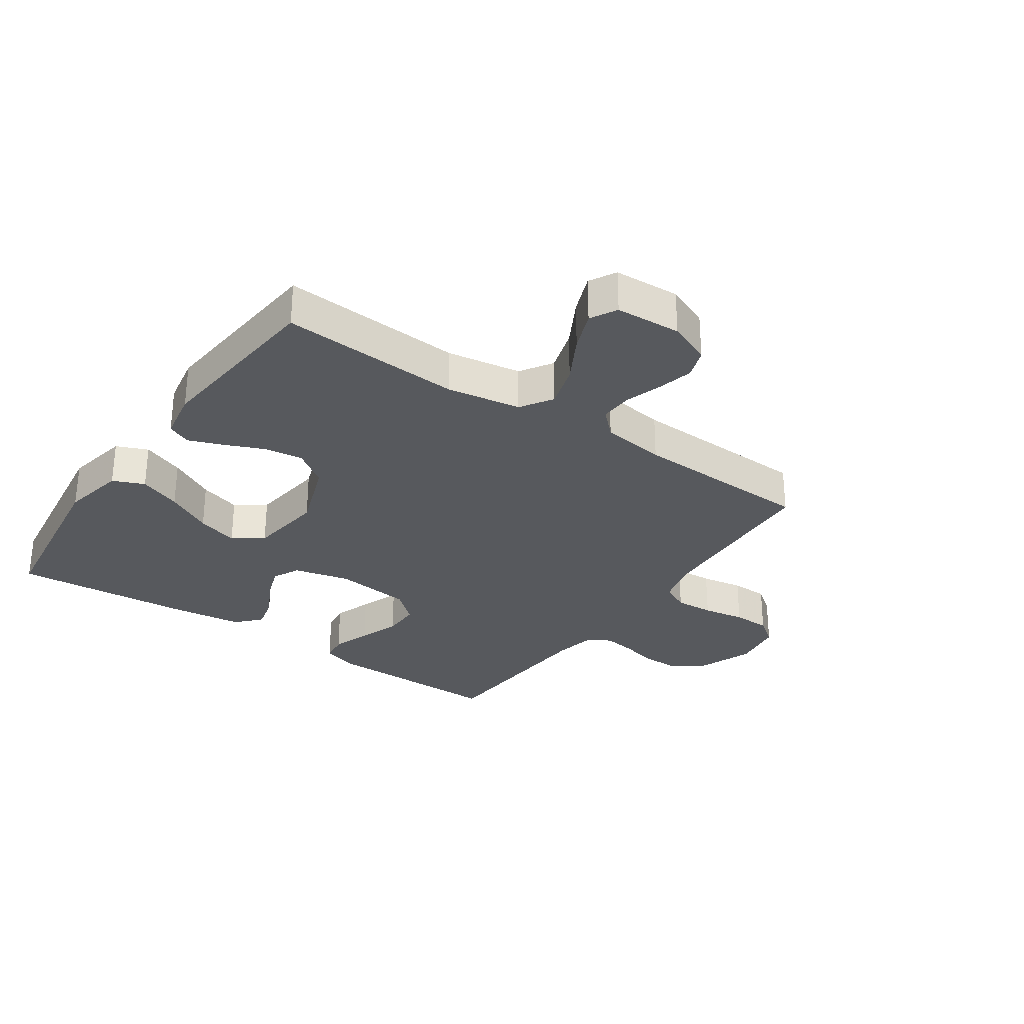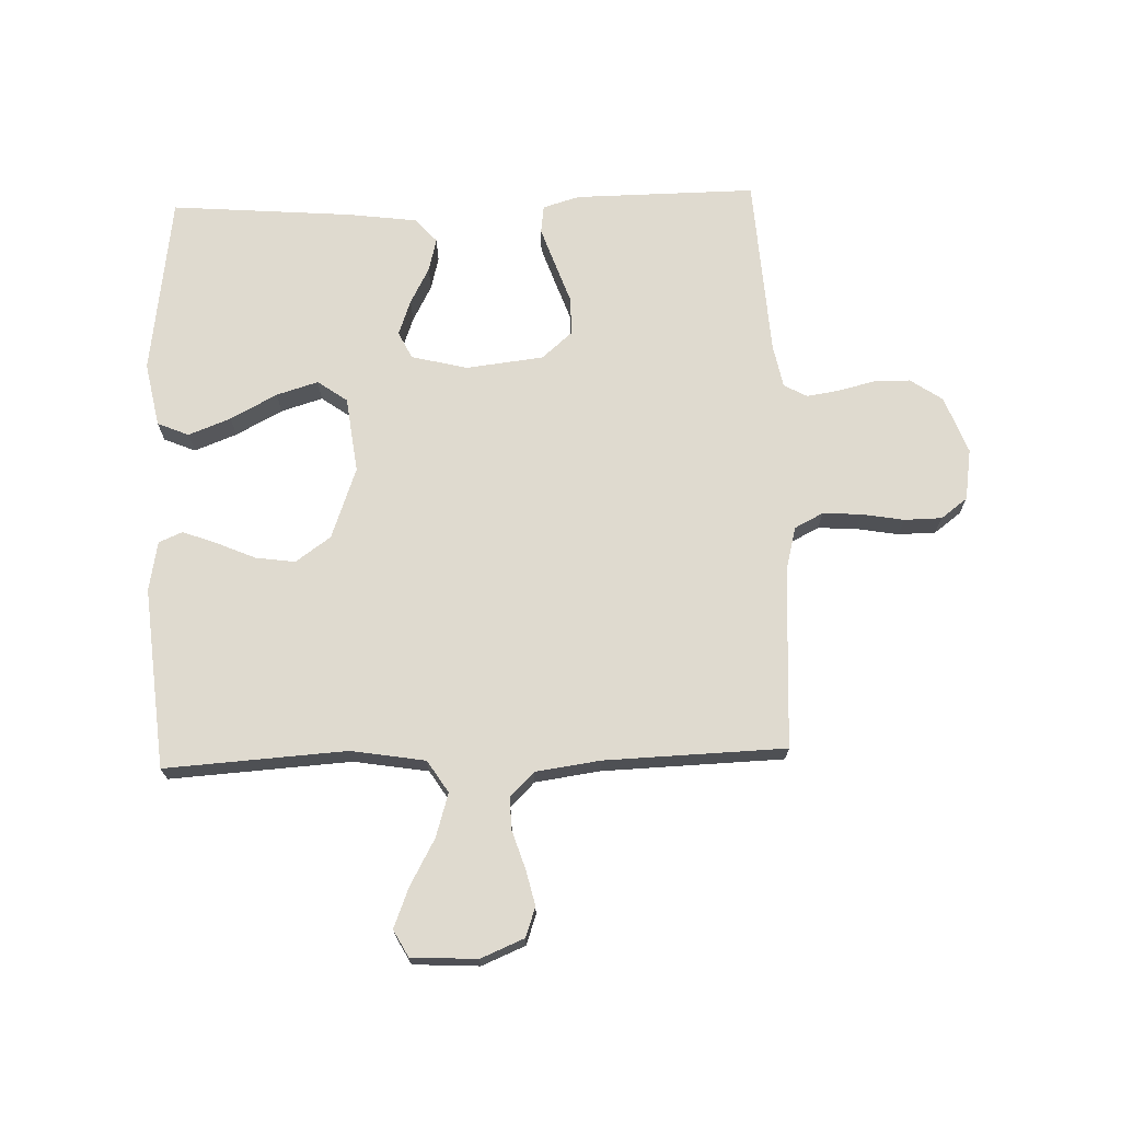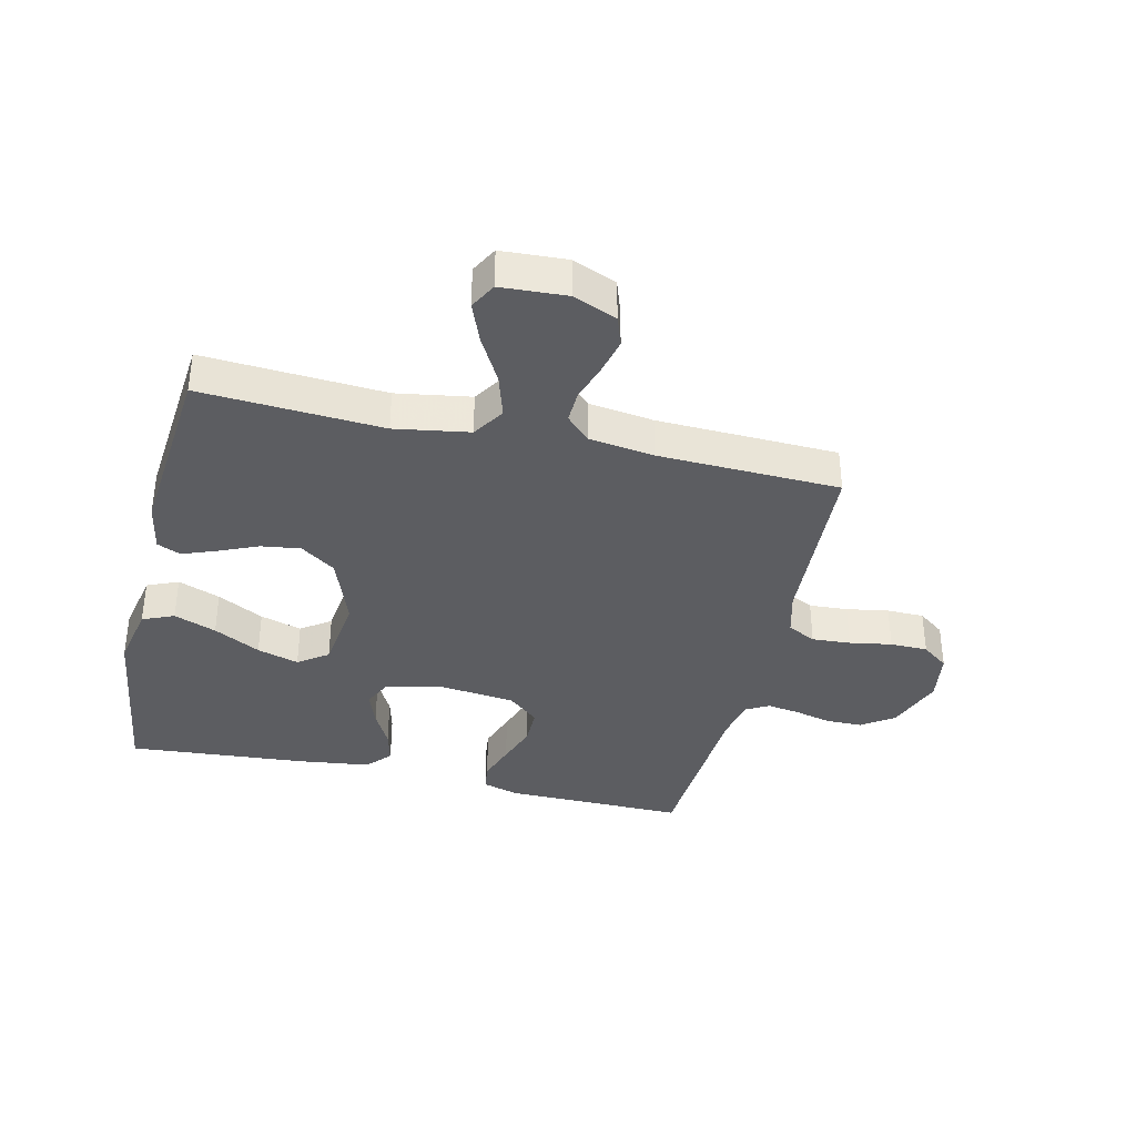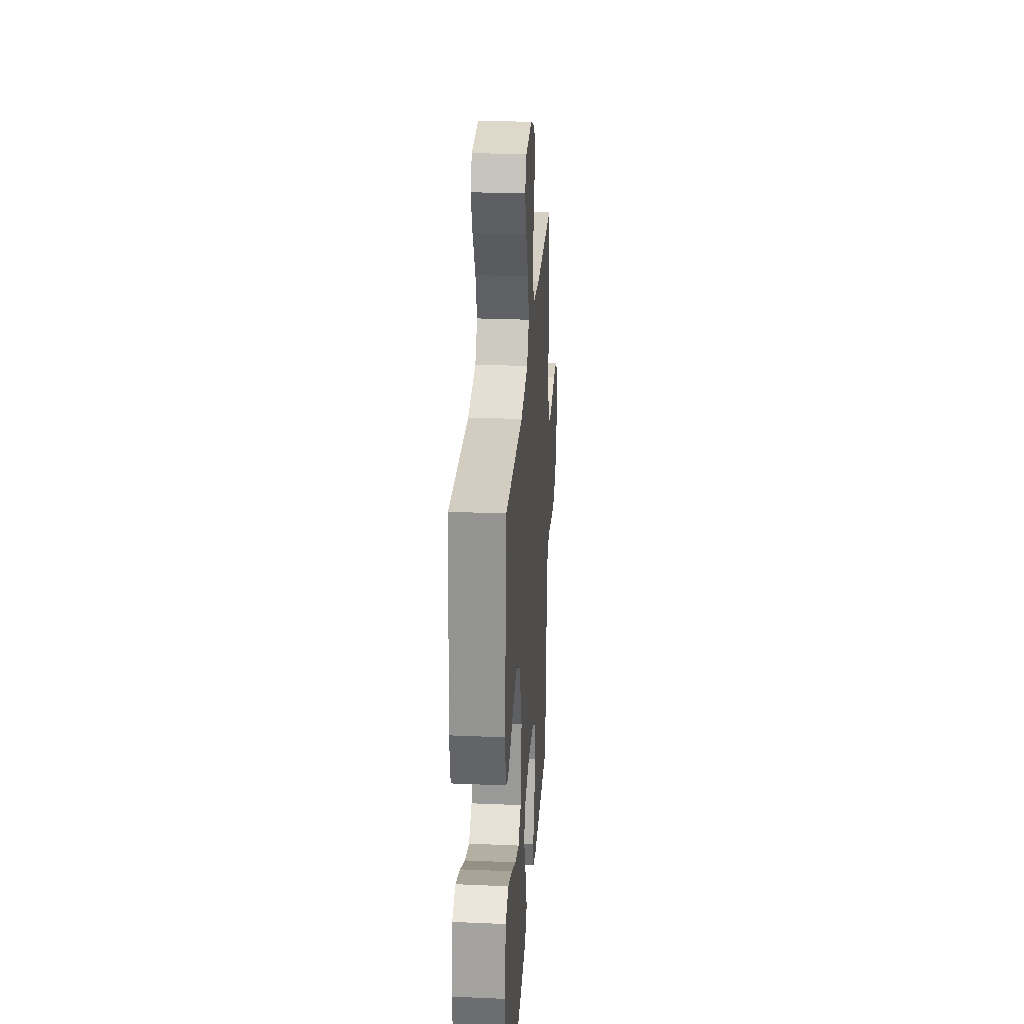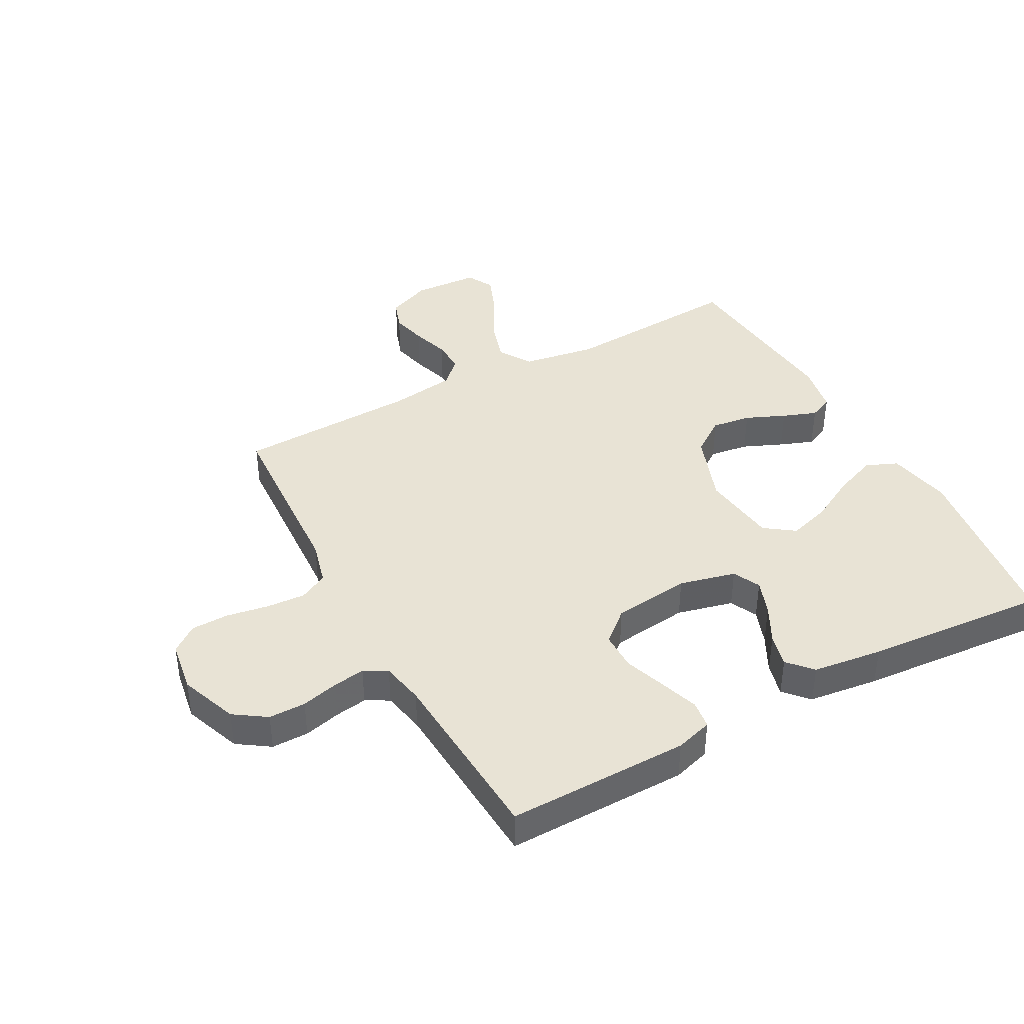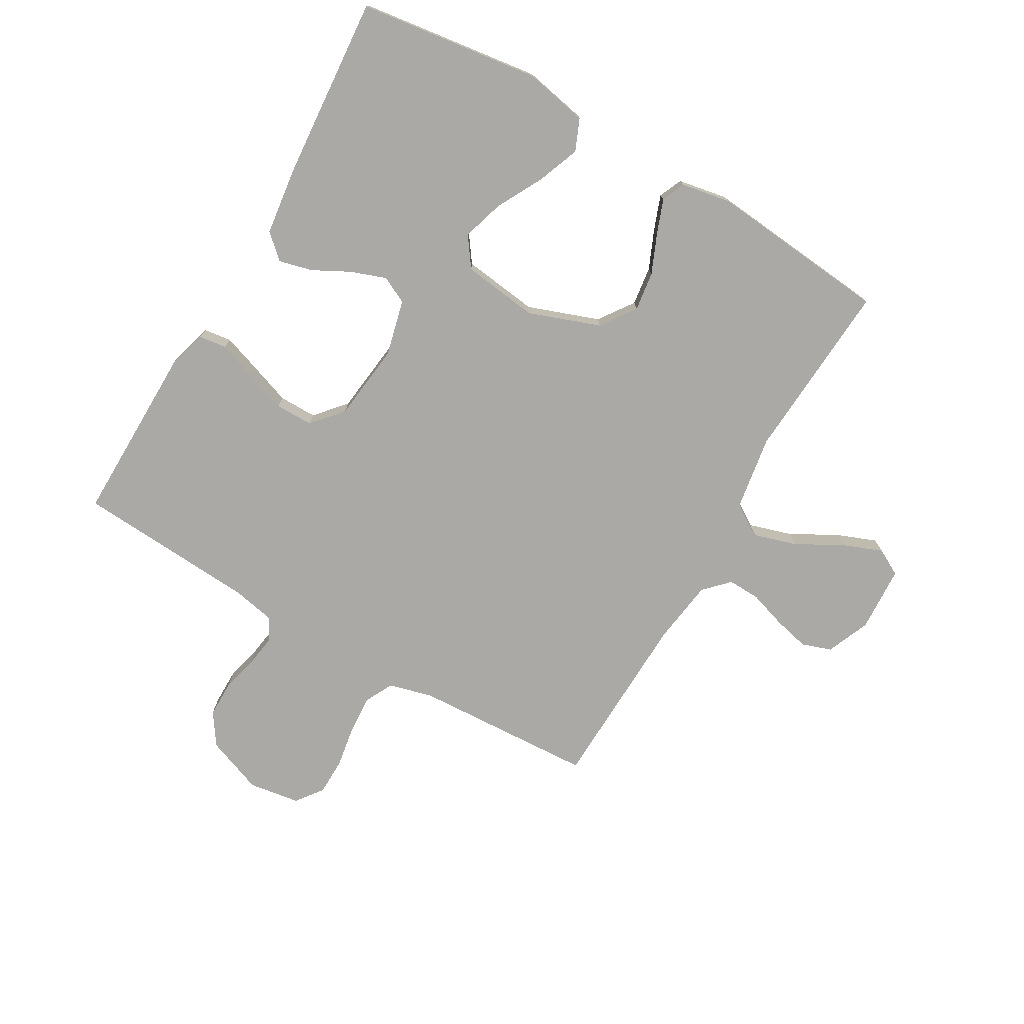
<metadata>
{"format":"obj","ext":"obj","renderer":"f3d","projection":"perspective","resolution":1024,"background":"white","views":[{"elev":-29.5,"azim":-34.7,"up":"+Y"},{"elev":70.7,"azim":-1.9,"up":"+Y"},{"elev":-36.8,"azim":-13.1,"up":"+Y"},{"elev":27.9,"azim":-86.3,"up":"+Z"},{"elev":41.0,"azim":151.5,"up":"+Y"},{"elev":-75.5,"azim":-120.1,"up":"+Y"}]}
</metadata>
<code>
v -0.5 0.07 0.5
v -0.2 0.07 0.481
v -0.077 0.07 0.501
v -0.043 0.07 0.554
v -0.065 0.07 0.626
v -0.107 0.07 0.702
v -0.133 0.07 0.768
v -0.109 0.07 0.812
v 0 0.07 0.818
v 0.072 0.07 0.788
v 0.089 0.07 0.739
v 0.075 0.07 0.68
v 0.055 0.07 0.618
v 0.053 0.07 0.564
v 0.093 0.07 0.525
v 0.2 0.07 0.51
v 0.5 0.07 0.5
v 0.516 0.07 0.2
v 0.535 0.07 0.127
v 0.582 0.07 0.103
v 0.646 0.07 0.107
v 0.716 0.07 0.119
v 0.778 0.07 0.118
v 0.822 0.07 0.085
v 0.835 0.07 0
v 0.799 0.07 -0.095
v 0.746 0.07 -0.131
v 0.685 0.07 -0.131
v 0.624 0.07 -0.116
v 0.571 0.07 -0.108
v 0.533 0.07 -0.129
v 0.519 0.07 -0.2
v 0.5 0.07 -0.5
v 0.2 0.07 -0.497
v 0.139 0.07 -0.479
v 0.133 0.07 -0.433
v 0.155 0.07 -0.369
v 0.179 0.07 -0.301
v 0.179 0.07 -0.238
v 0.128 0.07 -0.194
v 0 0.07 -0.179
v -0.093 0.07 -0.202
v -0.115 0.07 -0.247
v -0.094 0.07 -0.305
v -0.062 0.07 -0.366
v -0.048 0.07 -0.421
v -0.084 0.07 -0.461
v -0.2 0.07 -0.476
v -0.5 0.07 -0.5
v -0.541 0.07 -0.2
v -0.52 0.07 -0.094
v -0.468 0.07 -0.072
v -0.398 0.07 -0.099
v -0.321 0.07 -0.14
v -0.252 0.07 -0.161
v -0.203 0.07 -0.126
v -0.187 0.07 0
v -0.23 0.07 0.118
v -0.288 0.07 0.159
v -0.353 0.07 0.15
v -0.418 0.07 0.122
v -0.474 0.07 0.101
v -0.513 0.07 0.118
v -0.528 0.07 0.2
v -0.5 0 0.5
v -0.2 0 0.481
v -0.077 0 0.501
v -0.043 0 0.554
v -0.065 0 0.626
v -0.107 0 0.702
v -0.133 0 0.768
v -0.109 0 0.812
v 0 0 0.818
v 0.072 0 0.788
v 0.089 0 0.739
v 0.075 0 0.68
v 0.055 0 0.618
v 0.053 0 0.564
v 0.093 0 0.525
v 0.2 0 0.51
v 0.5 0 0.5
v 0.516 0 0.2
v 0.535 0 0.127
v 0.582 0 0.103
v 0.646 0 0.107
v 0.716 0 0.119
v 0.778 0 0.118
v 0.822 0 0.085
v 0.835 0 0
v 0.799 0 -0.095
v 0.746 0 -0.131
v 0.685 0 -0.131
v 0.624 0 -0.116
v 0.571 0 -0.108
v 0.533 0 -0.129
v 0.519 0 -0.2
v 0.5 0 -0.5
v 0.2 0 -0.497
v 0.139 0 -0.479
v 0.133 0 -0.433
v 0.155 0 -0.369
v 0.179 0 -0.301
v 0.179 0 -0.238
v 0.128 0 -0.194
v 0 0 -0.179
v -0.093 0 -0.202
v -0.115 0 -0.247
v -0.094 0 -0.305
v -0.062 0 -0.366
v -0.048 0 -0.421
v -0.084 0 -0.461
v -0.2 0 -0.476
v -0.5 0 -0.5
v -0.541 0 -0.2
v -0.52 0 -0.094
v -0.468 0 -0.072
v -0.398 0 -0.099
v -0.321 0 -0.14
v -0.252 0 -0.161
v -0.203 0 -0.126
v -0.187 0 0
v -0.23 0 0.118
v -0.288 0 0.159
v -0.353 0 0.15
v -0.418 0 0.122
v -0.474 0 0.101
v -0.513 0 0.118
v -0.528 0 0.2
f 64 1 2
f 63 64 2
f 62 63 2
f 61 62 2
f 60 61 2
f 59 60 2 3
f 58 59 3 4
f 57 58 4
f 56 57 4
f 52 53 54
f 51 52 54
f 50 51 54
f 49 50 54
f 48 49 54
f 47 48 54
f 46 47 54
f 45 46 54
f 44 45 54
f 43 44 54 55
f 42 43 55 56
f 36 37 38
f 35 36 38
f 34 35 38
f 33 34 38
f 32 33 38
f 31 32 38 39
f 30 31 39 40
f 27 28 29
f 26 27 29
f 25 26 29
f 24 25 29
f 23 24 29
f 22 23 29
f 21 22 29
f 20 21 29 30
f 30 40 41
f 20 30 41
f 19 20 41
f 16 17 18
f 41 42 56
f 19 41 56
f 18 19 56
f 16 18 56
f 15 16 56
f 11 12 13
f 10 11 13
f 9 10 13
f 8 9 13
f 7 8 13
f 6 7 13
f 5 6 13
f 14 15 56 4
f 4 5 13 14
f 66 65 128
f 66 128 127
f 66 127 126
f 66 126 125
f 66 125 124
f 67 66 124 123
f 68 67 123 122
f 68 122 121
f 68 121 120
f 118 117 116
f 118 116 115
f 118 115 114
f 118 114 113
f 118 113 112
f 118 112 111
f 118 111 110
f 118 110 109
f 118 109 108
f 119 118 108 107
f 120 119 107 106
f 102 101 100
f 102 100 99
f 102 99 98
f 102 98 97
f 102 97 96
f 103 102 96 95
f 104 103 95 94
f 93 92 91
f 93 91 90
f 93 90 89
f 93 89 88
f 93 88 87
f 93 87 86
f 93 86 85
f 94 93 85 84
f 105 104 94
f 105 94 84
f 105 84 83
f 82 81 80
f 120 106 105
f 120 105 83
f 120 83 82
f 120 82 80
f 120 80 79
f 77 76 75
f 77 75 74
f 77 74 73
f 77 73 72
f 77 72 71
f 77 71 70
f 77 70 69
f 68 120 79 78
f 78 77 69 68
f 1 65 66 2
f 2 66 67 3
f 3 67 68 4
f 4 68 69 5
f 5 69 70 6
f 6 70 71 7
f 7 71 72 8
f 8 72 73 9
f 9 73 74 10
f 10 74 75 11
f 11 75 76 12
f 12 76 77 13
f 13 77 78 14
f 14 78 79 15
f 15 79 80 16
f 16 80 81 17
f 17 81 82 18
f 18 82 83 19
f 19 83 84 20
f 20 84 85 21
f 21 85 86 22
f 22 86 87 23
f 23 87 88 24
f 24 88 89 25
f 25 89 90 26
f 26 90 91 27
f 27 91 92 28
f 28 92 93 29
f 29 93 94 30
f 30 94 95 31
f 31 95 96 32
f 32 96 97 33
f 33 97 98 34
f 34 98 99 35
f 35 99 100 36
f 36 100 101 37
f 37 101 102 38
f 38 102 103 39
f 39 103 104 40
f 40 104 105 41
f 41 105 106 42
f 42 106 107 43
f 43 107 108 44
f 44 108 109 45
f 45 109 110 46
f 46 110 111 47
f 47 111 112 48
f 48 112 113 49
f 49 113 114 50
f 50 114 115 51
f 51 115 116 52
f 52 116 117 53
f 53 117 118 54
f 54 118 119 55
f 55 119 120 56
f 56 120 121 57
f 57 121 122 58
f 58 122 123 59
f 59 123 124 60
f 60 124 125 61
f 61 125 126 62
f 62 126 127 63
f 63 127 128 64
f 64 128 65 1

</code>
